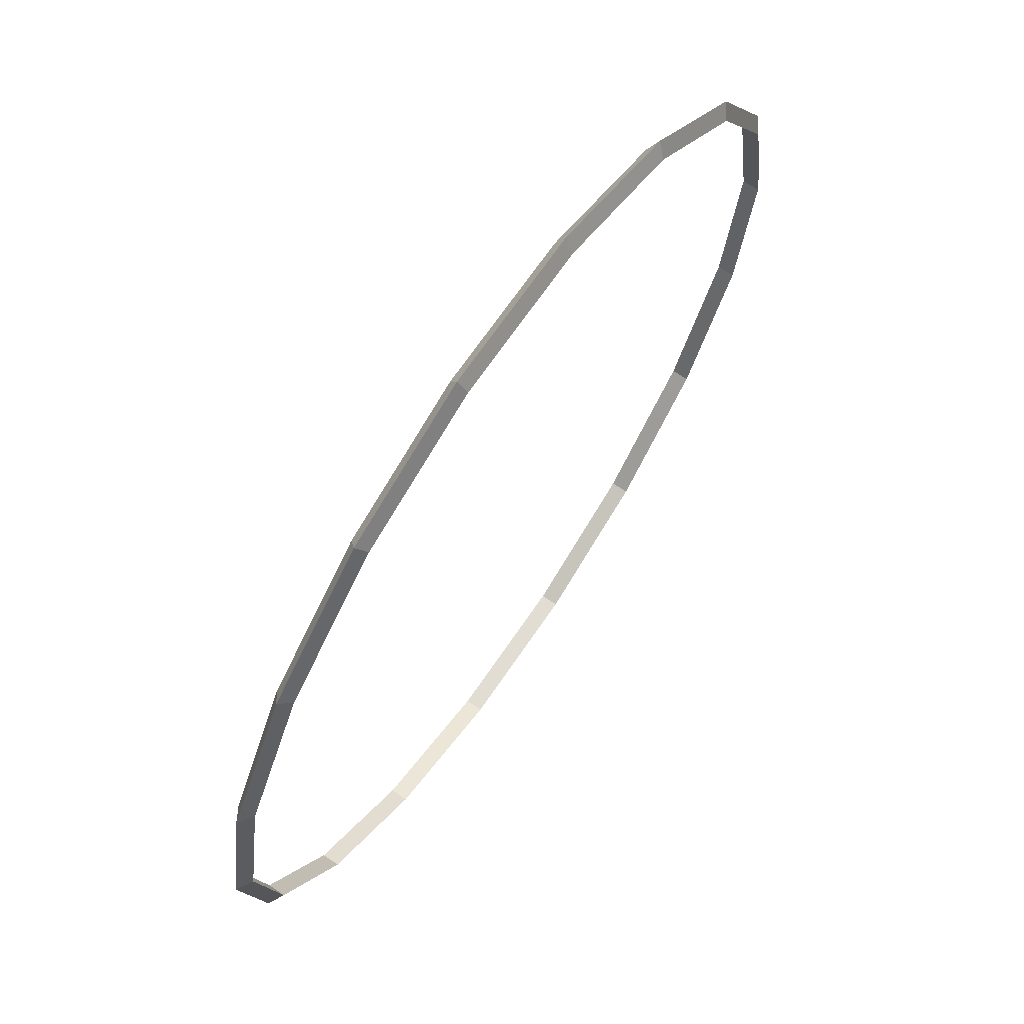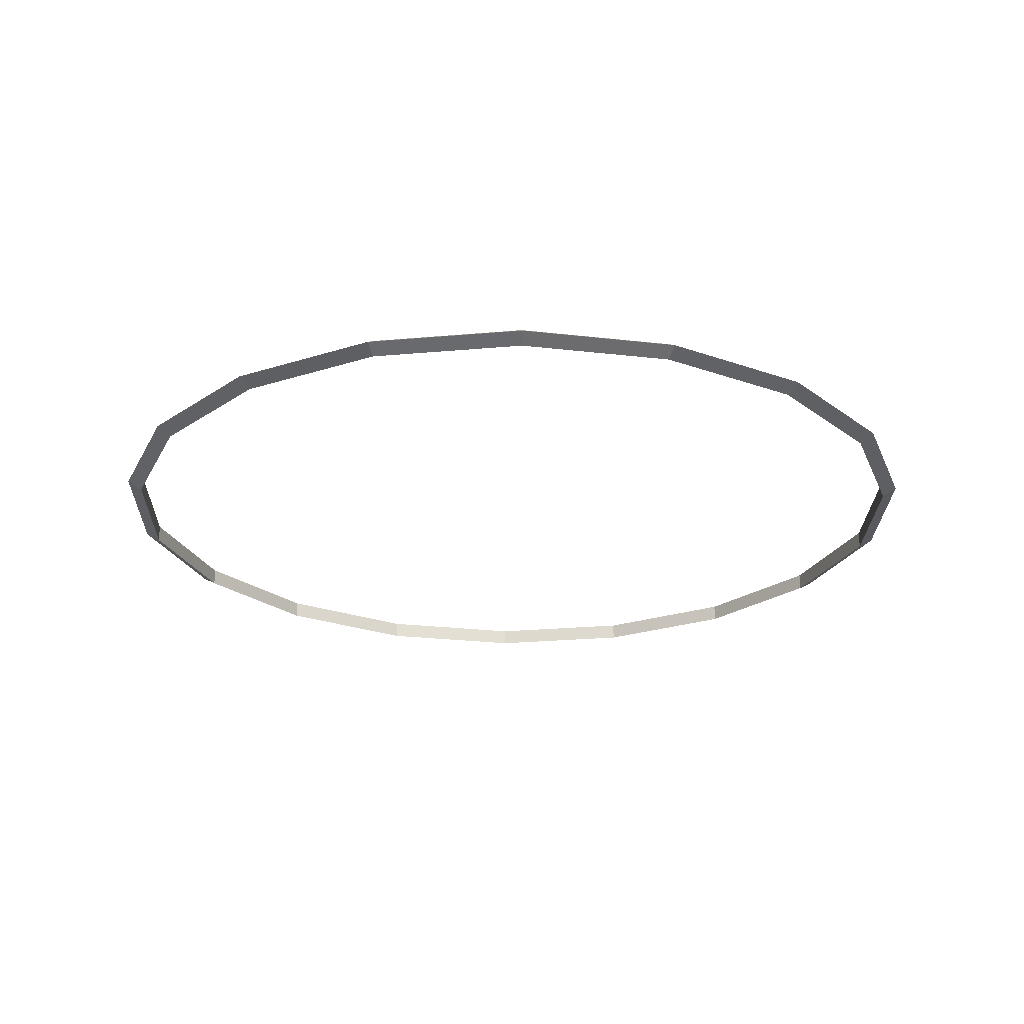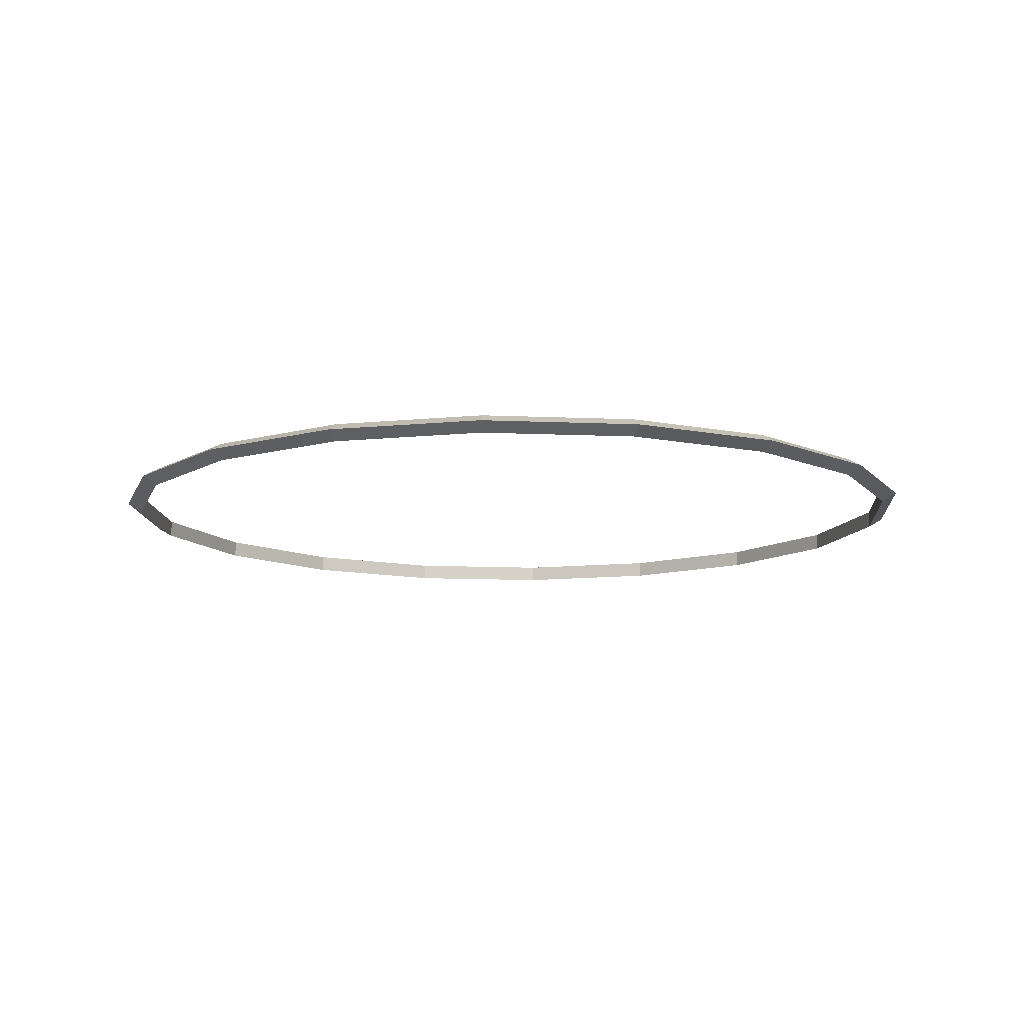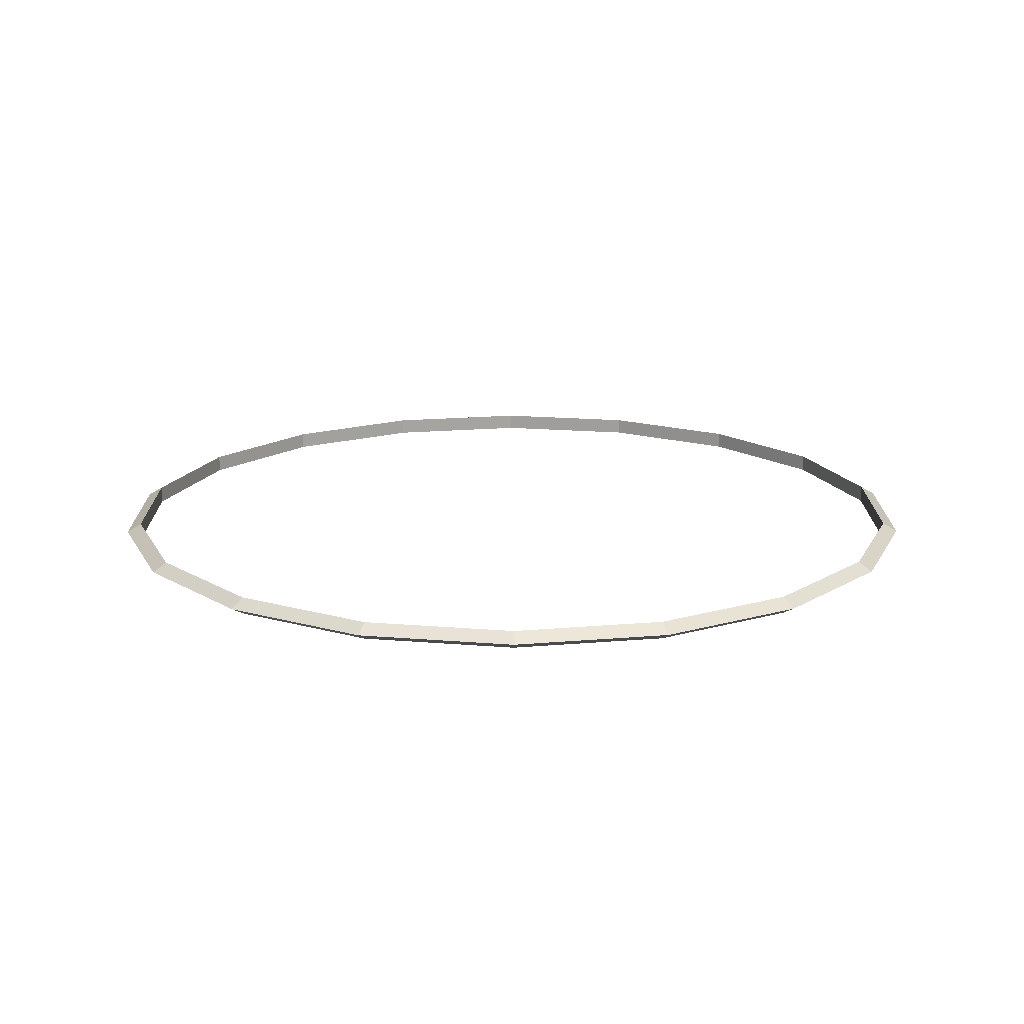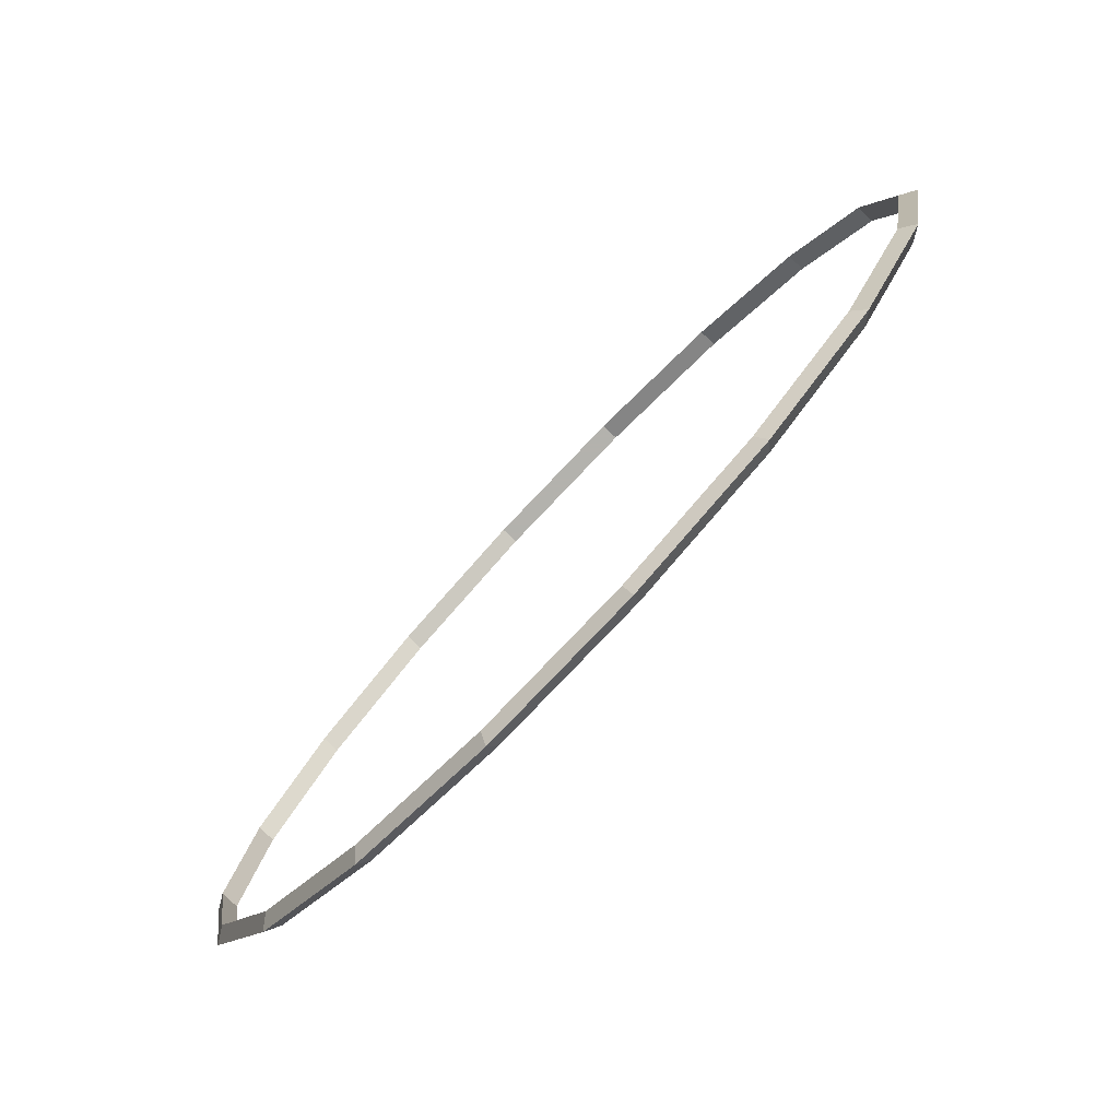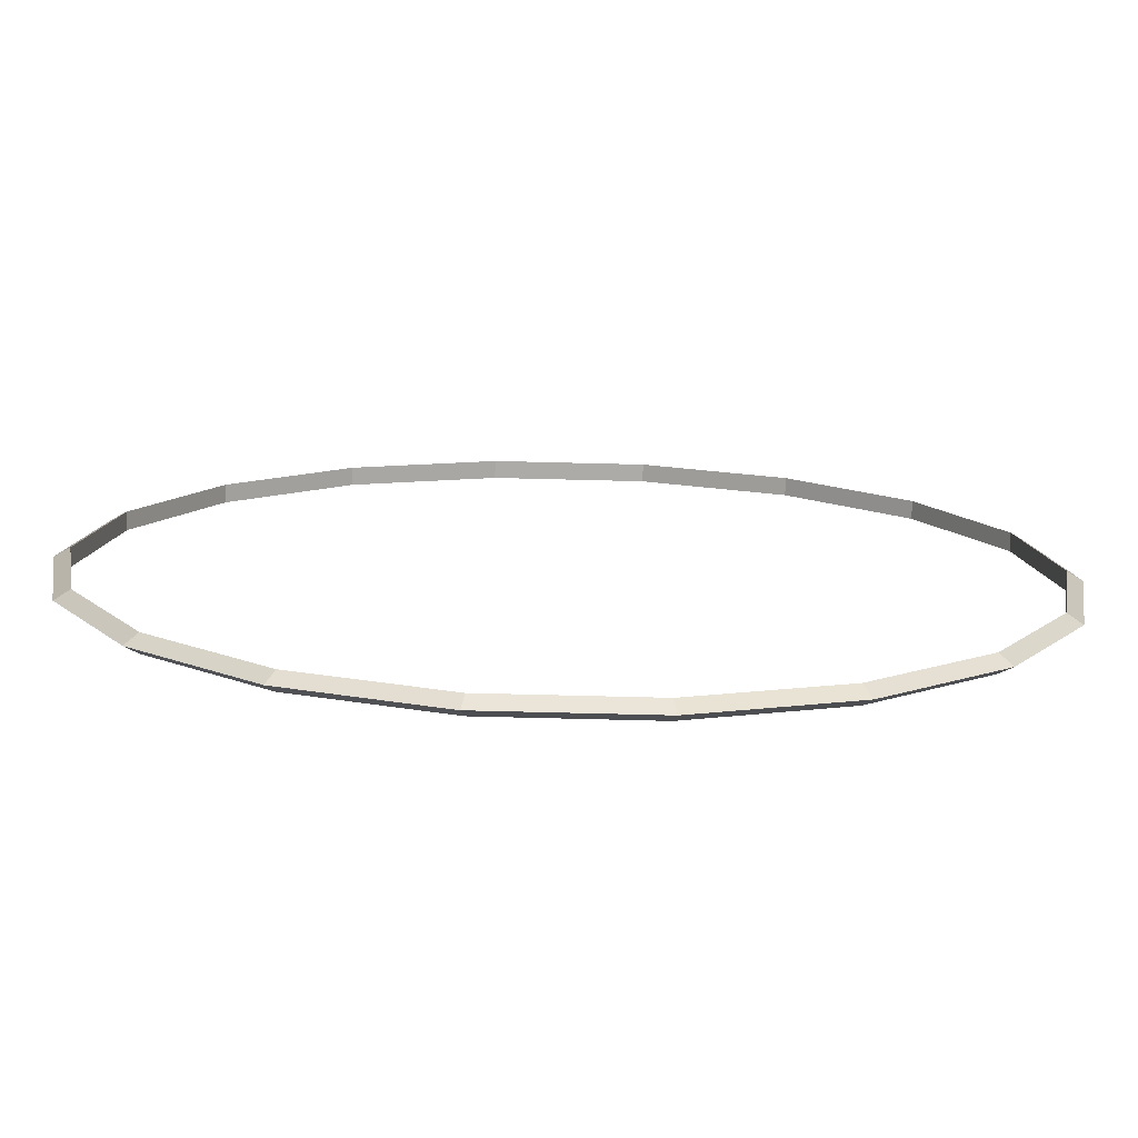
<metadata>
{"format":"obj","ext":"obj","renderer":"f3d","projection":"perspective","resolution":1024,"background":"white","views":[{"elev":68.3,"azim":-55.8,"up":"+Y"},{"elev":-23.5,"azim":88.7,"up":"+Z"},{"elev":-11.5,"azim":-6.1,"up":"+Z"},{"elev":16.8,"azim":109.8,"up":"+Z"},{"elev":-79.4,"azim":46.4,"up":"+Y"},{"elev":-76.5,"azim":178.6,"up":"+Y"}]}
</metadata>
<code>
g Tore
v 0.2639 -0.215 0
v 0.255 -0.215 0.005144
v 0.255 -0.215 -0.005144
v 0.248 -0.1247 0
v 0.2396 -0.1277 0.005144
v 0.2396 -0.1277 -0.005144
v 0.2022 -0.04531 0
v 0.1954 -0.05104 0.005144
v 0.1954 -0.05104 -0.005144
v 0.132 0.01361 0
v 0.1275 0.005895 0.005144
v 0.1275 0.005895 -0.005144
v 0.04583 0.04496 0
v 0.04428 0.03619 0.005144
v 0.04428 0.03619 -0.005144
v -0.04583 0.04496 0
v -0.04428 0.03619 0.005144
v -0.04428 0.03619 -0.005144
v -0.132 0.01361 0
v -0.1275 0.005895 0.005144
v -0.1275 0.005895 -0.005144
v -0.2022 -0.04531 0
v -0.1954 -0.05104 0.005144
v -0.1954 -0.05104 -0.005144
v -0.248 -0.1247 0
v -0.2396 -0.1277 0.005144
v -0.2396 -0.1277 -0.005144
v -0.2639 -0.215 0
v -0.255 -0.215 0.005144
v -0.255 -0.215 -0.005144
v -0.248 -0.3052 0
v -0.2396 -0.3022 0.005144
v -0.2396 -0.3022 -0.005144
v -0.2022 -0.3846 0
v -0.1954 -0.3789 0.005144
v -0.1954 -0.3789 -0.005144
v -0.132 -0.4435 0
v -0.1275 -0.4358 0.005144
v -0.1275 -0.4358 -0.005144
v -0.04583 -0.4749 0
v -0.04428 -0.4661 0.005144
v -0.04428 -0.4661 -0.005144
v 0.04583 -0.4749 0
v 0.04428 -0.4661 0.005144
v 0.04428 -0.4661 -0.005144
v 0.132 -0.4435 0
v 0.1275 -0.4358 0.005144
v 0.1275 -0.4358 -0.005144
v 0.2022 -0.3846 0
v 0.1954 -0.3789 0.005144
v 0.1954 -0.3789 -0.005144
v 0.248 -0.3052 0
v 0.2396 -0.3022 0.005144
v 0.2396 -0.3022 -0.005144
f 4 5 2 1
f 5 6 3 2
f 6 4 1 3
f 7 8 5 4
f 8 9 6 5
f 9 7 4 6
f 10 11 8 7
f 11 12 9 8
f 12 10 7 9
f 13 14 11 10
f 14 15 12 11
f 15 13 10 12
f 16 17 14 13
f 17 18 15 14
f 18 16 13 15
f 19 20 17 16
f 20 21 18 17
f 21 19 16 18
f 22 23 20 19
f 23 24 21 20
f 24 22 19 21
f 25 26 23 22
f 26 27 24 23
f 27 25 22 24
f 28 29 26 25
f 29 30 27 26
f 30 28 25 27
f 31 32 29 28
f 32 33 30 29
f 33 31 28 30
f 34 35 32 31
f 35 36 33 32
f 36 34 31 33
f 37 38 35 34
f 38 39 36 35
f 39 37 34 36
f 40 41 38 37
f 41 42 39 38
f 42 40 37 39
f 43 44 41 40
f 44 45 42 41
f 45 43 40 42
f 46 47 44 43
f 47 48 45 44
f 48 46 43 45
f 49 50 47 46
f 50 51 48 47
f 51 49 46 48
f 52 53 50 49
f 53 54 51 50
f 54 52 49 51
f 1 2 53 52
f 2 3 54 53
f 3 1 52 54

</code>
